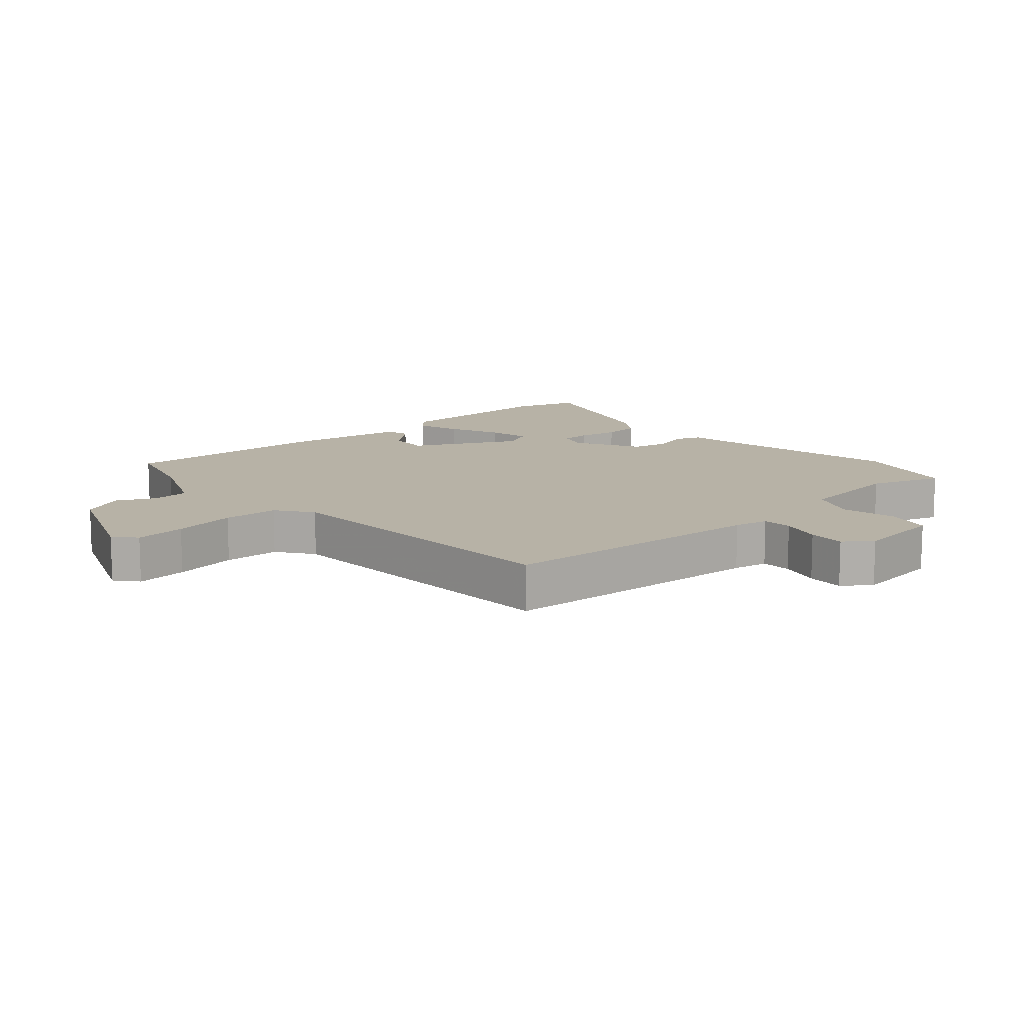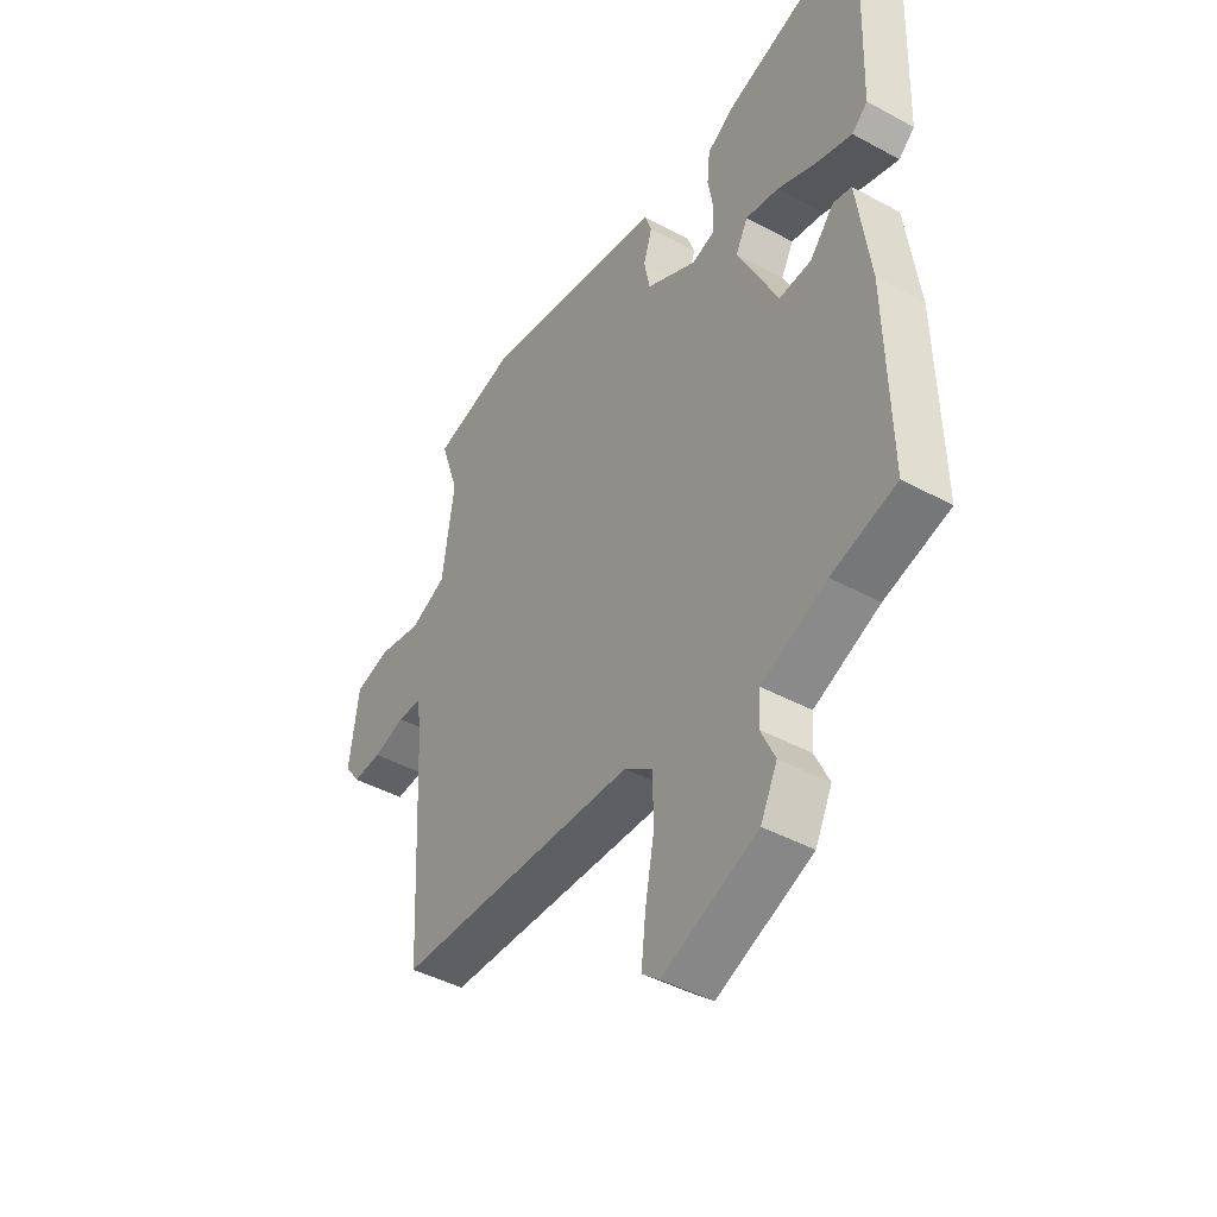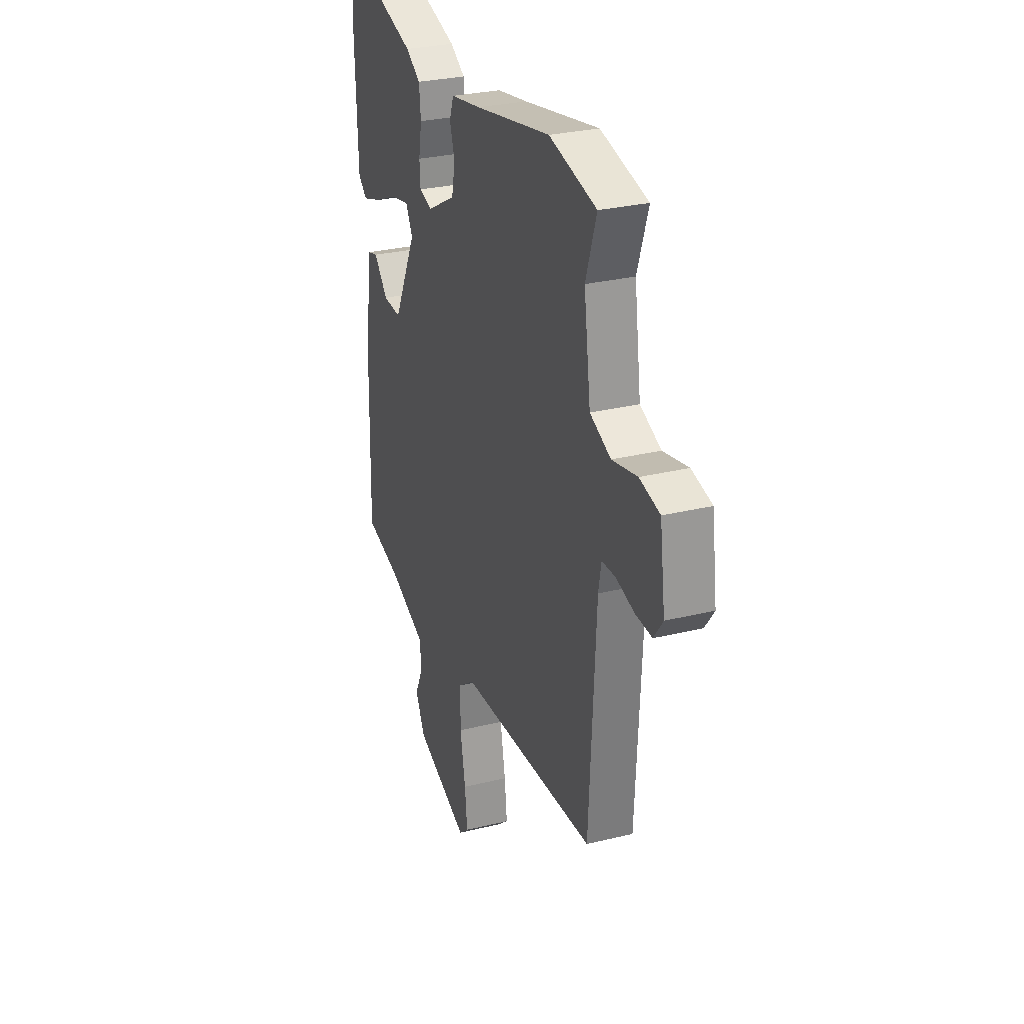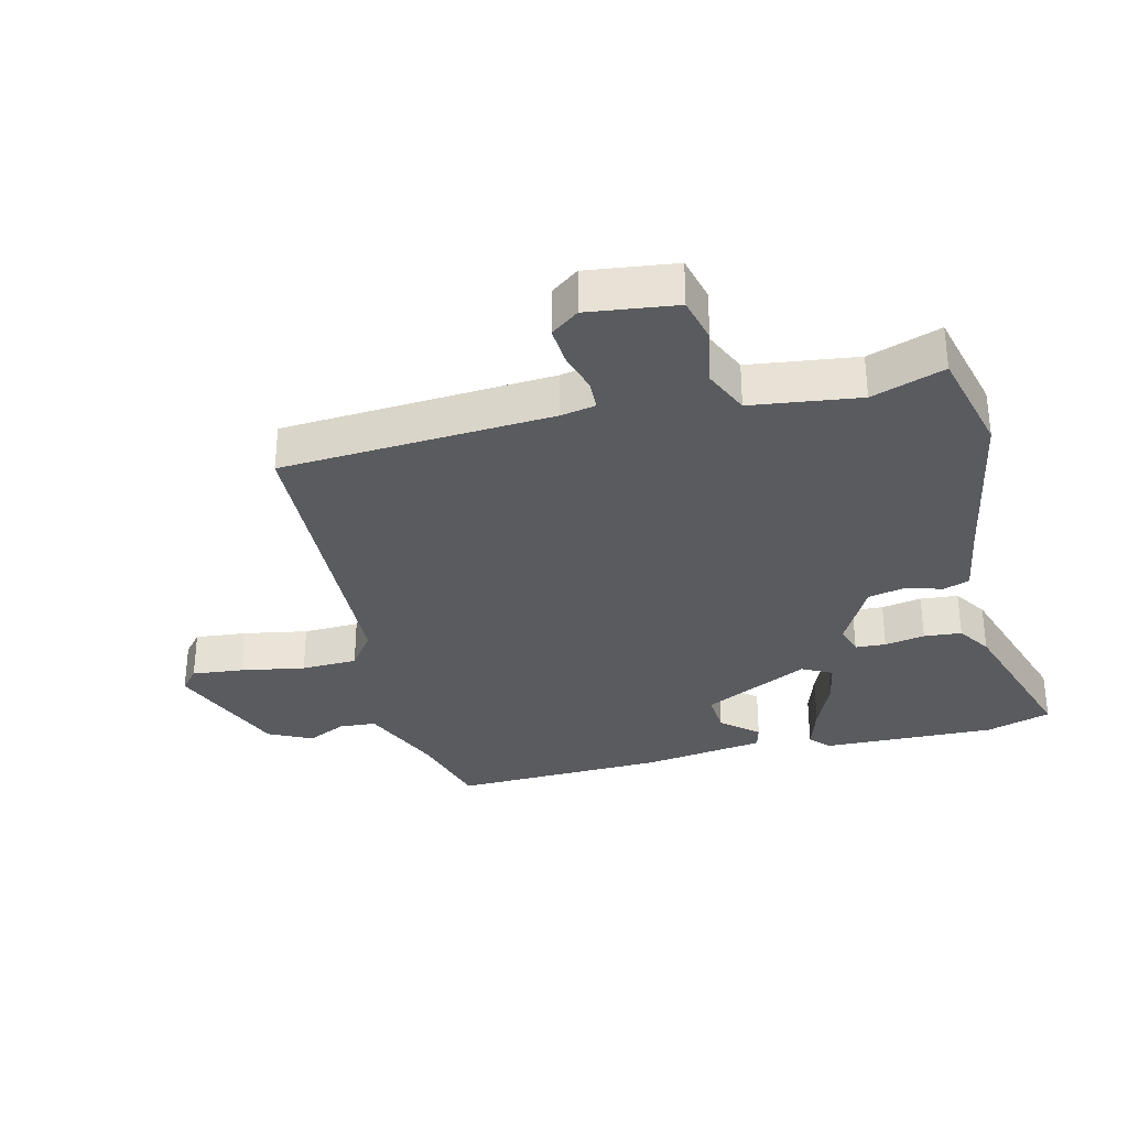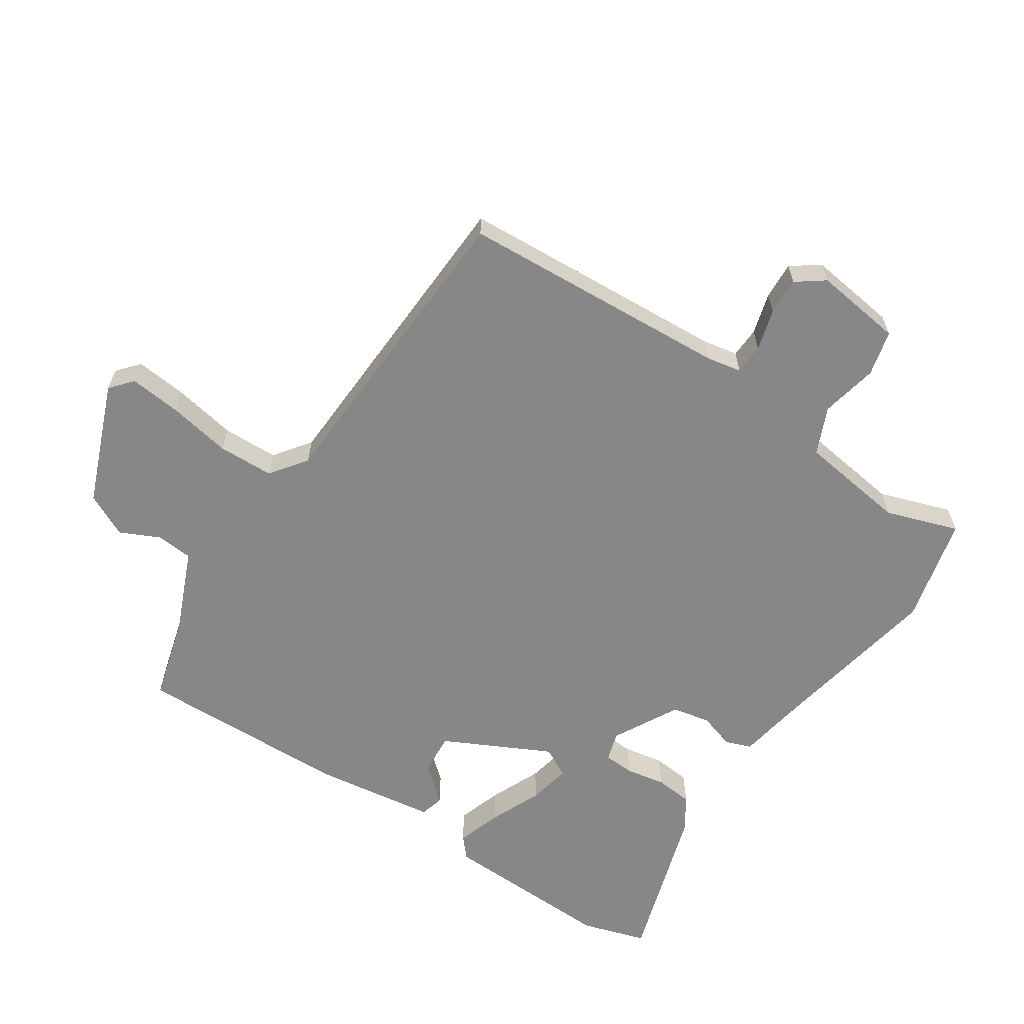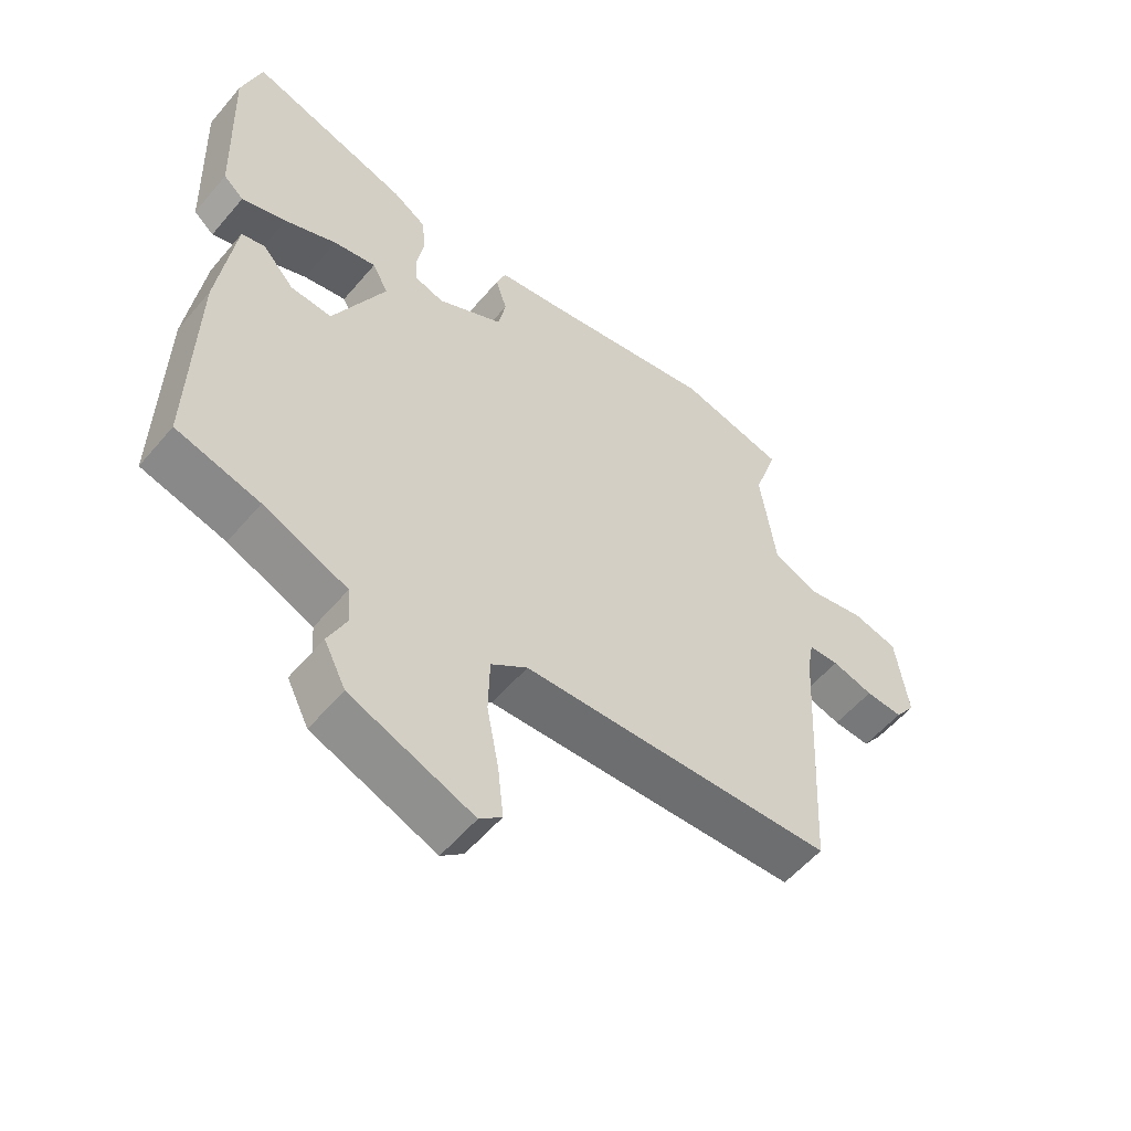
<metadata>
{"format":"obj","ext":"obj","renderer":"f3d","projection":"perspective","resolution":1024,"background":"white","views":[{"elev":12.5,"azim":-131.0,"up":"+Y"},{"elev":-43.9,"azim":57.5,"up":"+Z"},{"elev":28.8,"azim":-110.2,"up":"+Z"},{"elev":-32.4,"azim":-75.6,"up":"+Y"},{"elev":-62.5,"azim":-123.2,"up":"+Y"},{"elev":-55.8,"azim":140.4,"up":"+Z"}]}
</metadata>
<code>
v -0.525 0.07 -0.464
v -0.548 0.07 -0.038
v -0.558 0.07 0.017
v -0.606 0.07 0.019
v -0.671 0.07 0.001
v -0.73 0.07 -0.002
v -0.762 0.07 0.042
v -0.743 0.07 0.181
v -0.671 0.07 0.198
v -0.582 0.07 0.179
v -0.508 0.07 0.211
v -0.484 0.07 0.381
v -0.522 0.07 0.495
v -0.354 0.07 0.535
v -0.084 0.07 0.483
v 0.025 0.07 0.464
v 0.04 0.07 0.423
v 0.022 0.07 0.367
v 0.034 0.07 0.307
v 0.137 0.07 0.251
v 0.183 0.07 0.265
v 0.186 0.07 0.313
v 0.175 0.07 0.376
v 0.181 0.07 0.435
v 0.234 0.07 0.469
v 0.486 0.07 0.547
v 0.517 0.07 0.445
v 0.507 0.07 0.171
v 0.475 0.07 0.143
v 0.405 0.07 0.166
v 0.323 0.07 0.202
v 0.256 0.07 0.216
v 0.231 0.07 0.169
v 0.313 0.07 0.002
v 0.378 0.07 0.006
v 0.428 0.07 0.062
v 0.465 0.07 0.052
v 0.491 0.07 -0.14
v 0.498 0.07 -0.476
v 0.367 0.07 -0.511
v 0.235 0.07 -0.566
v 0.23 0.07 -0.624
v 0.259 0.07 -0.686
v 0.225 0.07 -0.754
v 0.033 0.07 -0.829
v -0.002 0.07 -0.799
v 0.007 0.07 -0.718
v 0.026 0.07 -0.618
v 0.024 0.07 -0.53
v -0.033 0.07 -0.488
v -0.525 0 -0.464
v -0.548 0 -0.038
v -0.558 0 0.017
v -0.606 0 0.019
v -0.671 0 0.001
v -0.73 0 -0.002
v -0.762 0 0.042
v -0.743 0 0.181
v -0.671 0 0.198
v -0.582 0 0.179
v -0.508 0 0.211
v -0.484 0 0.381
v -0.522 0 0.495
v -0.354 0 0.535
v -0.084 0 0.483
v 0.025 0 0.464
v 0.04 0 0.423
v 0.022 0 0.367
v 0.034 0 0.307
v 0.137 0 0.251
v 0.183 0 0.265
v 0.186 0 0.313
v 0.175 0 0.376
v 0.181 0 0.435
v 0.234 0 0.469
v 0.486 0 0.547
v 0.517 0 0.445
v 0.507 0 0.171
v 0.475 0 0.143
v 0.405 0 0.166
v 0.323 0 0.202
v 0.256 0 0.216
v 0.231 0 0.169
v 0.313 0 0.002
v 0.378 0 0.006
v 0.428 0 0.062
v 0.465 0 0.052
v 0.491 0 -0.14
v 0.498 0 -0.476
v 0.367 0 -0.511
v 0.235 0 -0.566
v 0.23 0 -0.624
v 0.259 0 -0.686
v 0.225 0 -0.754
v 0.033 0 -0.829
v -0.002 0 -0.799
v 0.007 0 -0.718
v 0.026 0 -0.618
v 0.024 0 -0.53
v -0.033 0 -0.488
f 46 47 48
f 45 46 48
f 44 45 48
f 43 44 48
f 42 43 48
f 41 42 48 49
f 40 41 49 50
f 39 40 50
f 38 39 50
f 37 38 50
f 36 37 50
f 35 36 50
f 29 30 31
f 28 29 31
f 27 28 31
f 26 27 31
f 25 26 31
f 24 25 31
f 23 24 31
f 22 23 31
f 21 22 31 32
f 20 21 32 33
f 15 16 17 18
f 15 18 19
f 14 15 19
f 13 14 19
f 12 13 19
f 20 33 34
f 19 20 34
f 12 19 34
f 11 12 34
f 8 9 10
f 7 8 10
f 6 7 10
f 5 6 10
f 4 5 10
f 50 1 2
f 50 2 3
f 34 35 50
f 34 50 3
f 10 11 34
f 4 10 34
f 3 4 34
f 98 97 96
f 98 96 95
f 98 95 94
f 98 94 93
f 98 93 92
f 99 98 92 91
f 100 99 91 90
f 100 90 89
f 100 89 88
f 100 88 87
f 100 87 86
f 100 86 85
f 81 80 79
f 81 79 78
f 81 78 77
f 81 77 76
f 81 76 75
f 81 75 74
f 81 74 73
f 81 73 72
f 82 81 72 71
f 83 82 71 70
f 68 67 66 65
f 69 68 65
f 69 65 64
f 69 64 63
f 69 63 62
f 84 83 70
f 84 70 69
f 84 69 62
f 84 62 61
f 60 59 58
f 60 58 57
f 60 57 56
f 60 56 55
f 60 55 54
f 52 51 100
f 53 52 100
f 100 85 84
f 53 100 84
f 84 61 60
f 84 60 54
f 84 54 53
f 1 51 52 2
f 2 52 53 3
f 3 53 54 4
f 4 54 55 5
f 5 55 56 6
f 6 56 57 7
f 7 57 58 8
f 8 58 59 9
f 9 59 60 10
f 10 60 61 11
f 11 61 62 12
f 12 62 63 13
f 13 63 64 14
f 14 64 65 15
f 15 65 66 16
f 16 66 67 17
f 17 67 68 18
f 18 68 69 19
f 19 69 70 20
f 20 70 71 21
f 21 71 72 22
f 22 72 73 23
f 23 73 74 24
f 24 74 75 25
f 25 75 76 26
f 26 76 77 27
f 27 77 78 28
f 28 78 79 29
f 29 79 80 30
f 30 80 81 31
f 31 81 82 32
f 32 82 83 33
f 33 83 84 34
f 34 84 85 35
f 35 85 86 36
f 36 86 87 37
f 37 87 88 38
f 38 88 89 39
f 39 89 90 40
f 40 90 91 41
f 41 91 92 42
f 42 92 93 43
f 43 93 94 44
f 44 94 95 45
f 45 95 96 46
f 46 96 97 47
f 47 97 98 48
f 48 98 99 49
f 49 99 100 50
f 50 100 51 1

</code>
